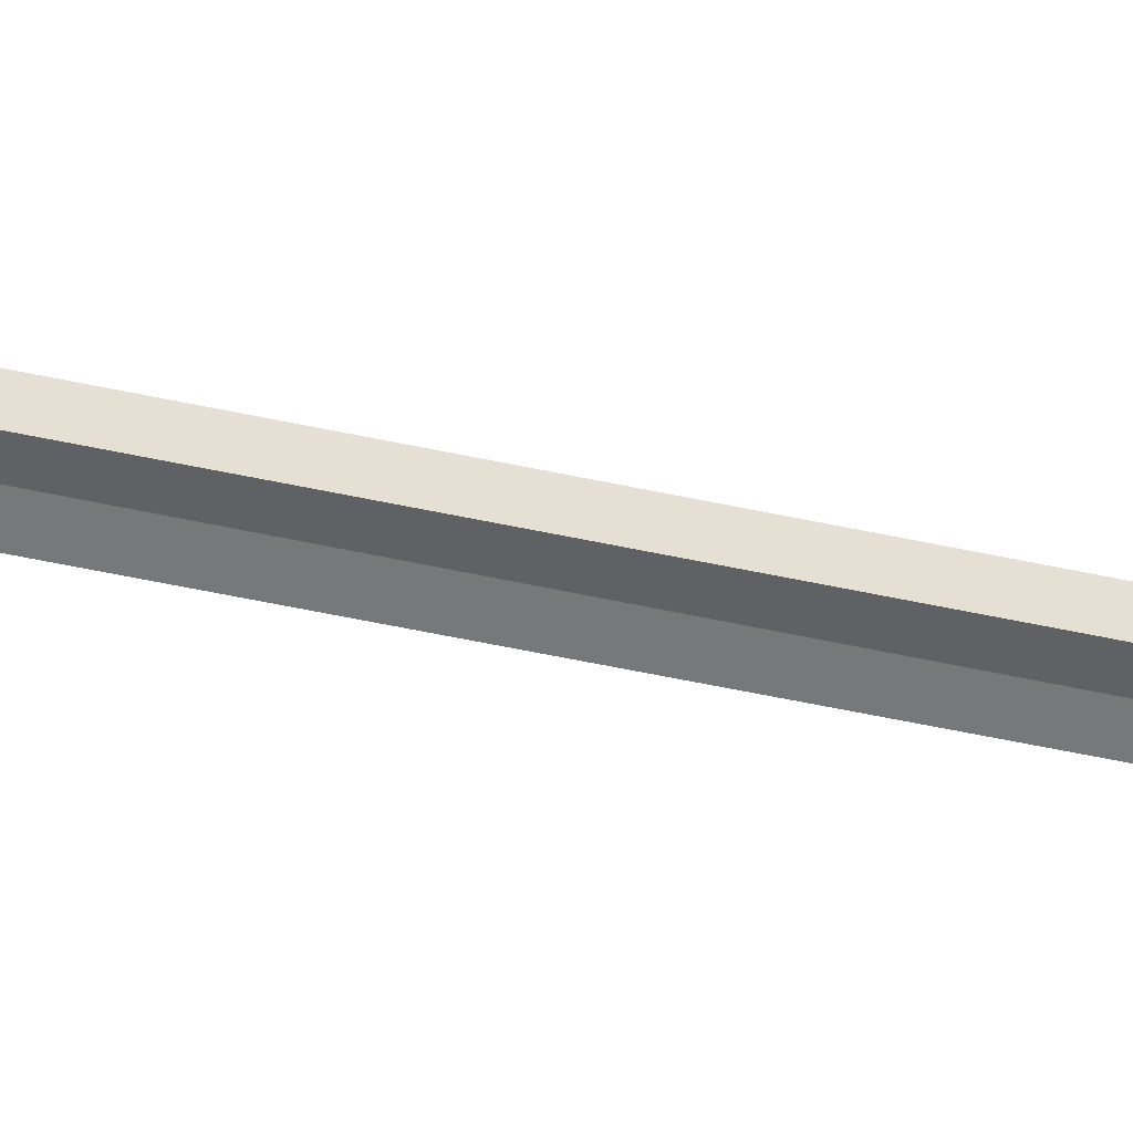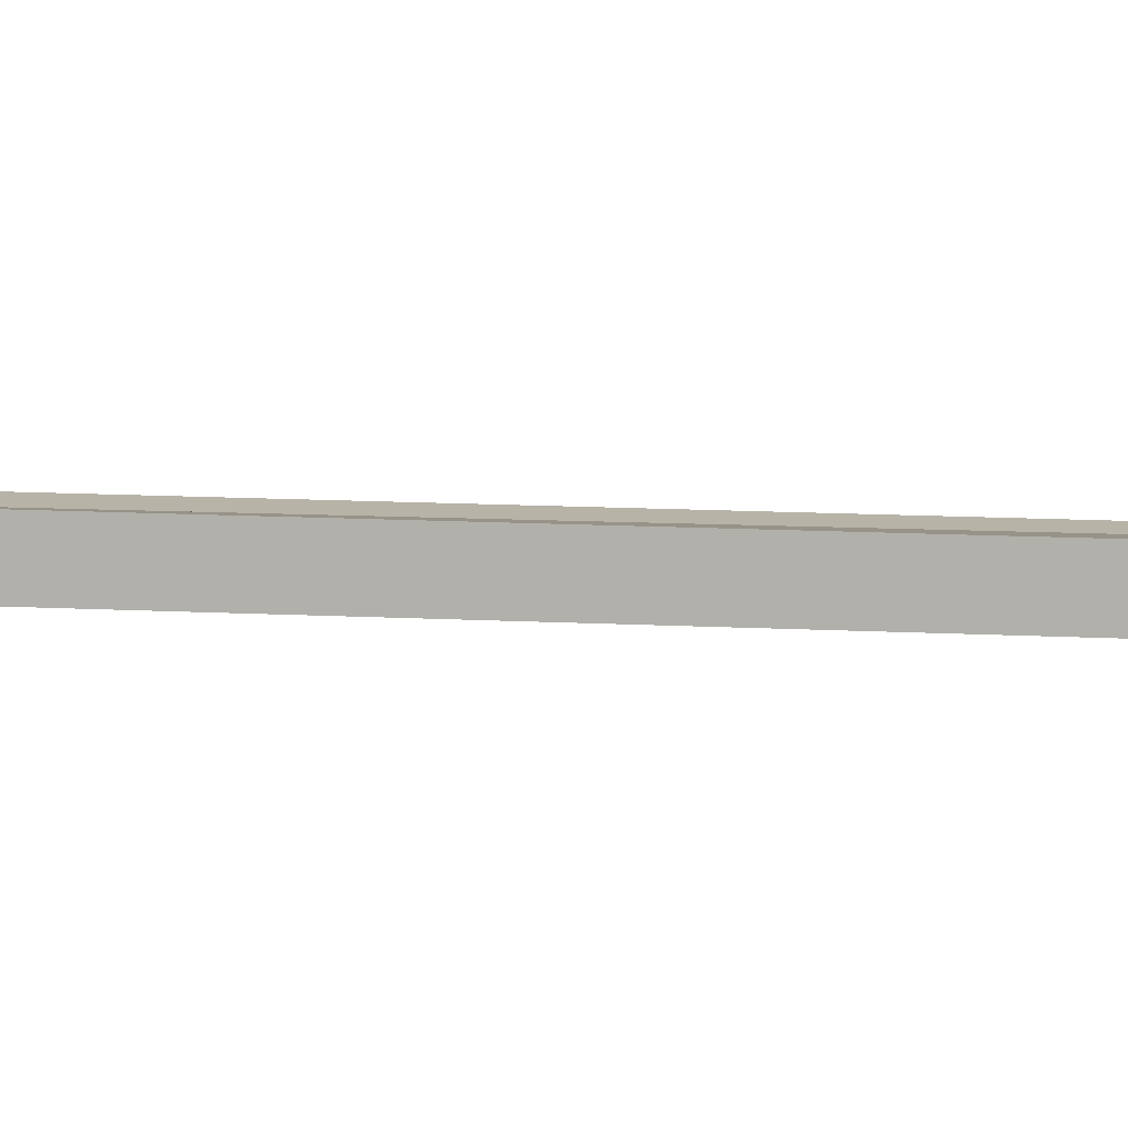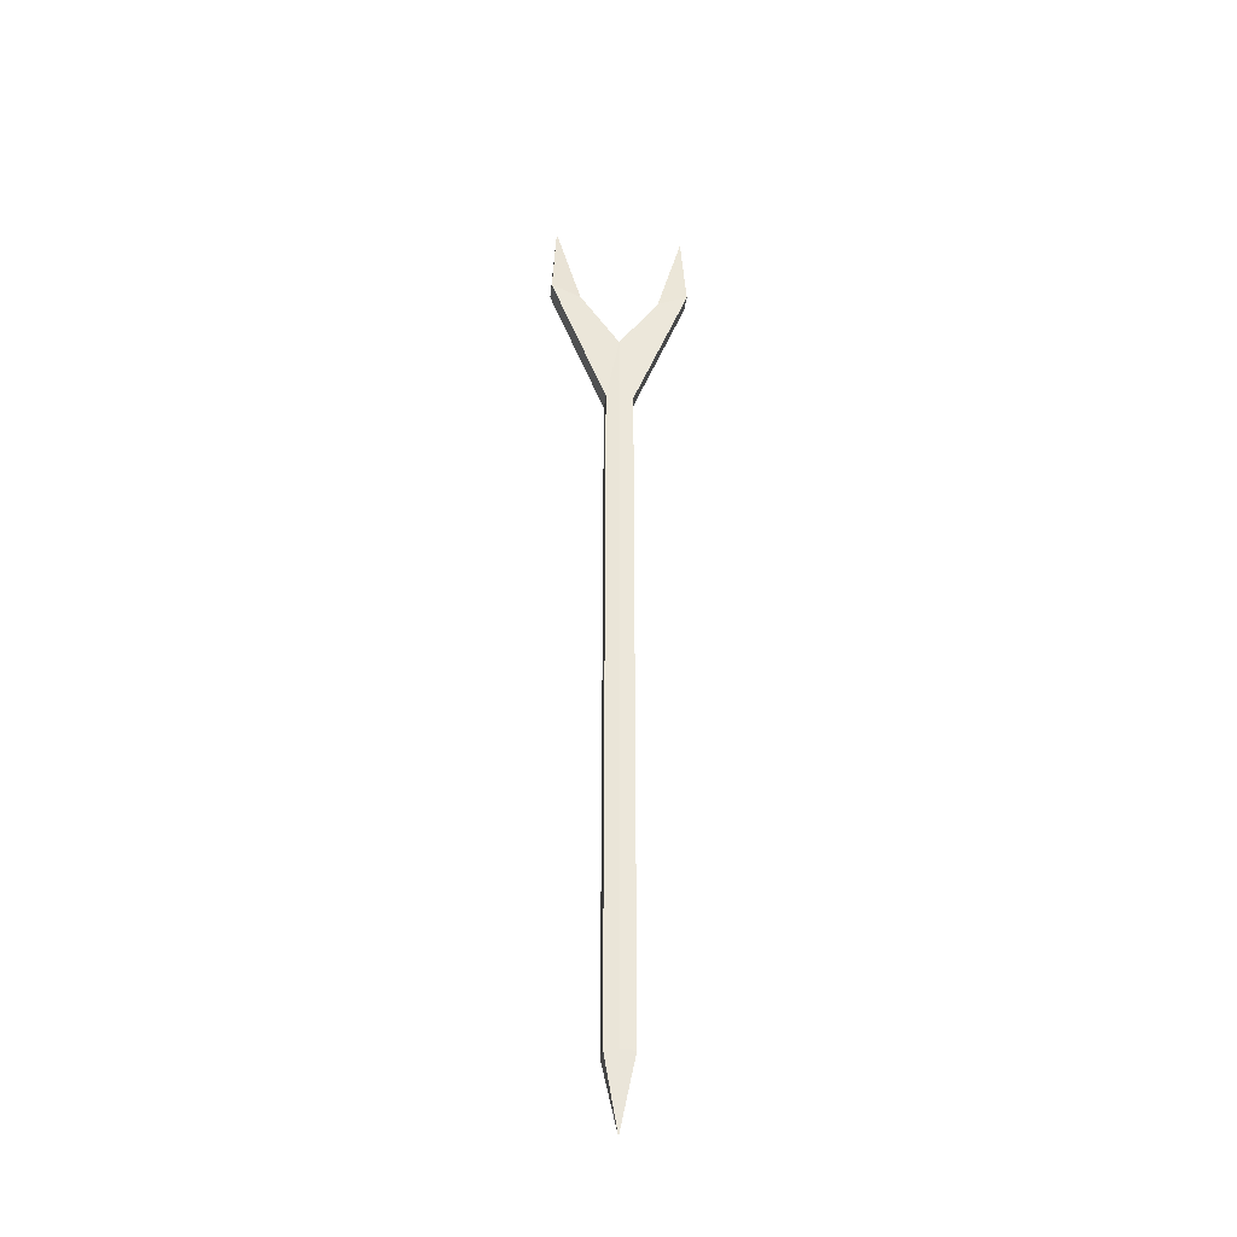
<metadata>
{"format":"obj","ext":"obj","renderer":"f3d","projection":"perspective","resolution":1024,"background":"white","views":[{"elev":-51.3,"azim":-103.5,"up":"+Z"},{"elev":6.9,"azim":-77.2,"up":"+Z"},{"elev":-37.6,"azim":-7.2,"up":"+Y"}]}
</metadata>
<code>
o Cube.001_Cube.002
v -0.04462 -1.246 0.02909
v -0.04462 1.058 0.02909
v -0.04462 -1.246 -0.02909
v -0.04462 1.058 -0.02909
v 0.04462 -1.246 0.02909
v 0.04462 1.058 0.02909
v 0.04462 -1.246 -0.02909
v 0.04462 1.058 -0.02909
v 0 -1.473 0
v 0 -1.246 0.02909
v 0 1.315 -0.01905
v 0 -1.246 -0.02909
v 0 1.315 0.01905
v 0.131 1.512 -0.01905
v 0.2291 1.546 -0.02909
v 0.2291 1.546 0.02909
v 0.131 1.512 0.01905
v -0.2291 1.546 0.02909
v -0.2291 1.546 -0.02909
v -0.131 1.512 0.01905
v -0.131 1.512 -0.01905
v 0.2145 1.828 0
v -0.2145 1.828 0
f 1 2 4 3
f 12 11 8 7
f 7 8 6 5
f 10 13 2 1
f 5 10 1 9
f 13 11 21 20
f 5 6 13 10
f 3 12 7 9
f 1 3 9
f 7 5 9
f 6 8 15 16
f 3 4 11 12
f 15 14 22
f 11 13 17 14
f 8 11 14 15
f 13 6 16 17
f 21 19 23
f 4 2 18 19
f 2 13 20 18
f 11 4 19 21
f 18 20 23
f 17 16 22
f 16 15 22
f 20 21 23
f 19 18 23
f 14 17 22

</code>
